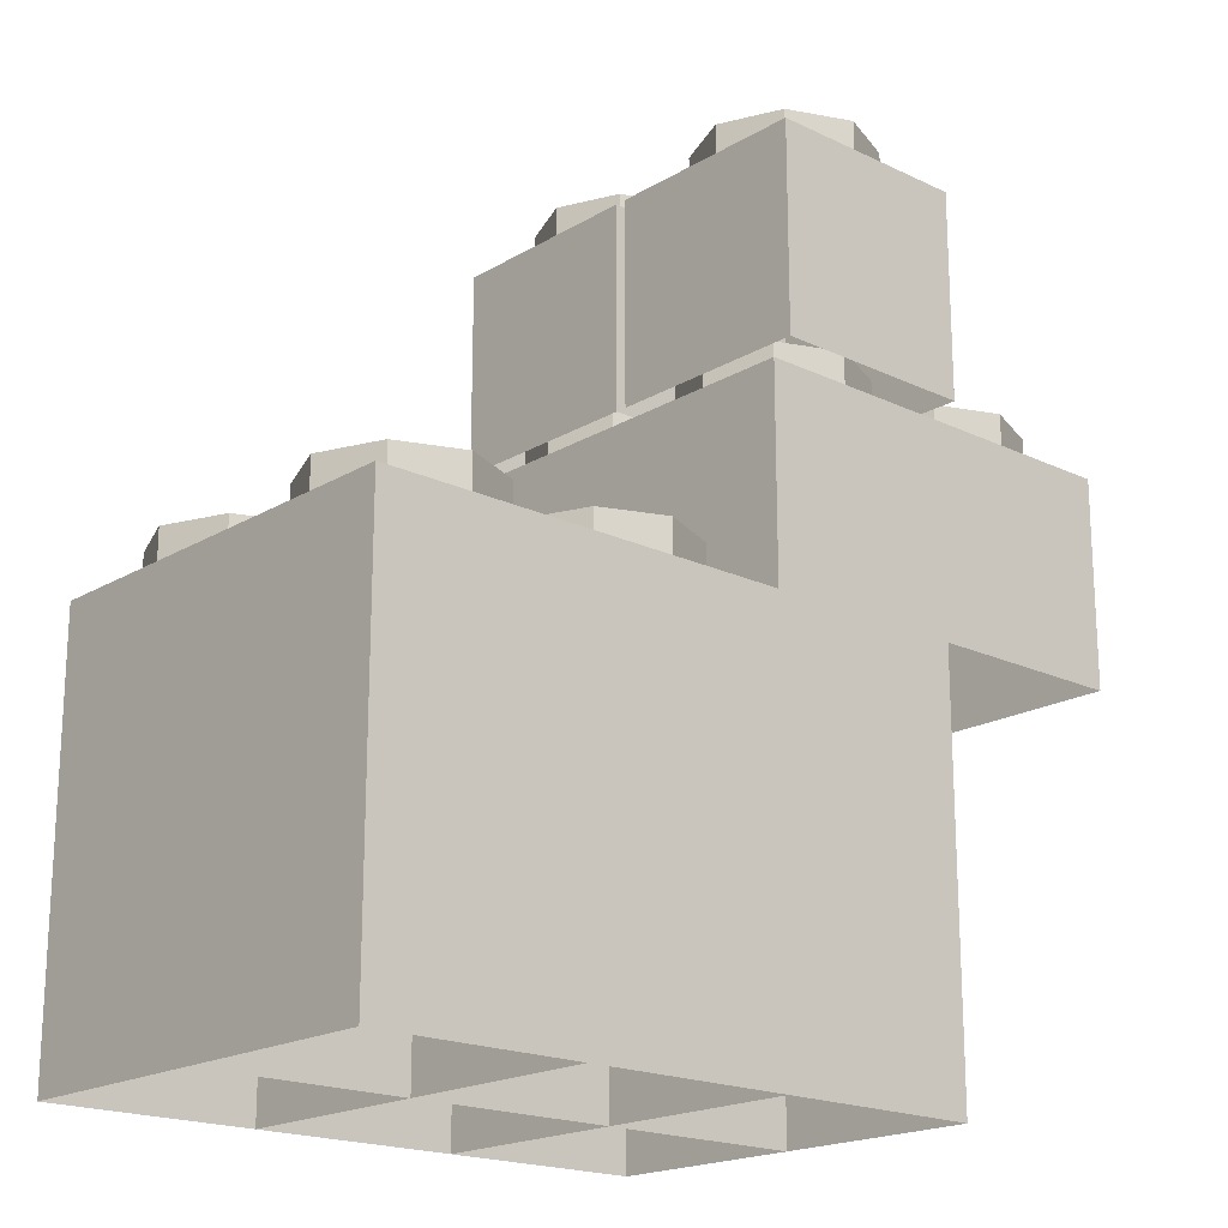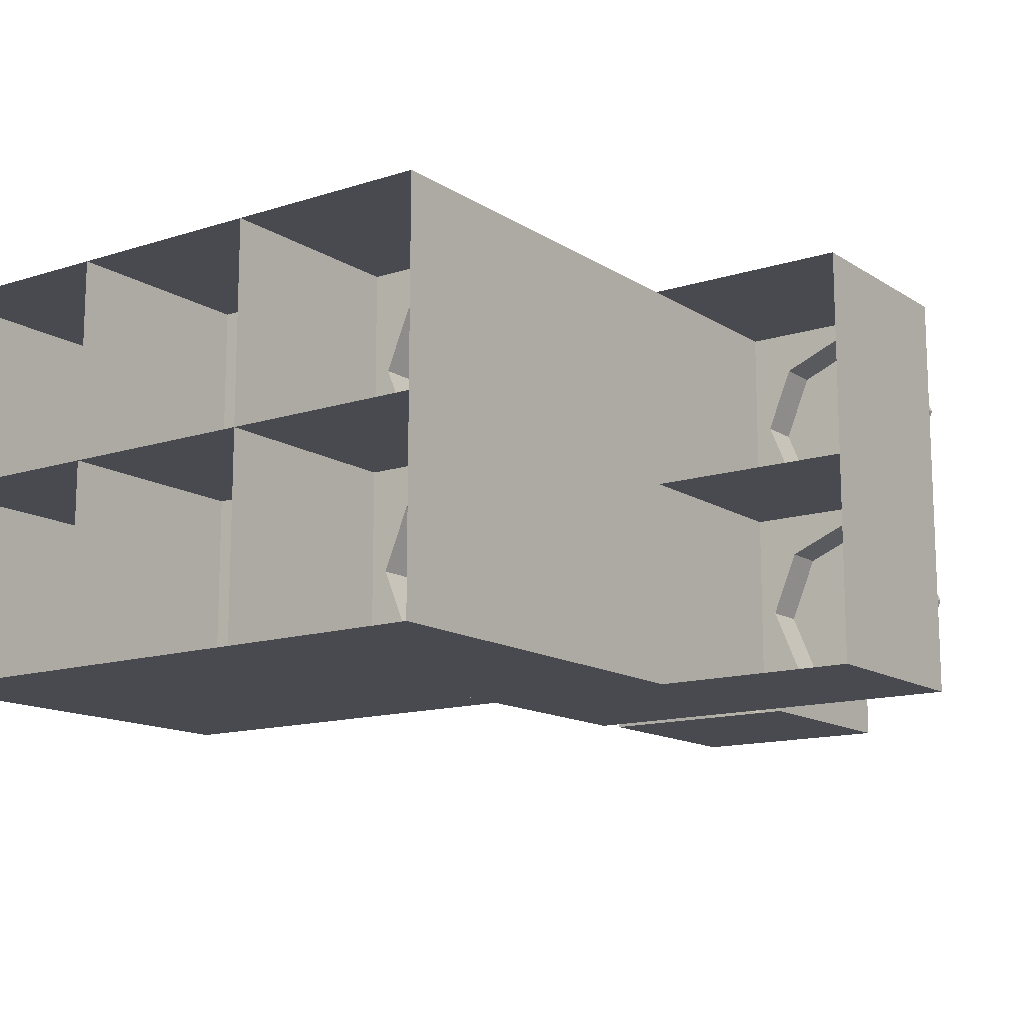
<metadata>
{"format":"obj","ext":"obj","renderer":"f3d","projection":"perspective","resolution":1024,"background":"white","views":[{"elev":-19.1,"azim":-42.0,"up":"+Y"},{"elev":-13.6,"azim":35.7,"up":"+Z"}]}
</metadata>
<code>
o Cube.003_Cube.004
v 1.041 3.088 0
v 1.242 4.088 -0.2013
v 1.041 3.088 -1
v 1.242 4.088 -0.7987
v 2.041 3.088 0
v 1.84 4.088 -0.2013
v 2.041 3.088 -1
v 1.84 4.088 -0.7987
v 1.041 4.088 0
v 1.041 4.088 -1
v 2.041 4.088 -1
v 2.041 4.088 0
v 1.119 4.088 -0.5
v 1.541 4.088 -0.9225
v 1.964 4.088 -0.5
v 1.541 4.088 -0.07751
v 1.119 4.288 -0.5
v 1.242 4.288 -0.7987
v 1.541 4.288 -0.9225
v 1.84 4.288 -0.7987
v 1.964 4.288 -0.5
v 1.84 4.288 -0.2013
v 1.541 4.288 -0.07751
v 1.242 4.288 -0.2013
v 1.541 4.288 -0.5
v 1.041 3.088 1.056
v 1.242 4.088 0.8544
v 1.041 3.088 0.05562
v 1.242 4.088 0.2569
v 2.041 3.088 1.056
v 1.84 4.088 0.8544
v 2.041 3.088 0.05562
v 1.84 4.088 0.2569
v 1.041 4.088 1.056
v 1.041 4.088 0.05562
v 2.041 4.088 0.05562
v 2.041 4.088 1.056
v 1.119 4.088 0.5556
v 1.541 4.088 0.1331
v 1.964 4.088 0.5556
v 1.541 4.088 0.9781
v 1.119 4.288 0.5556
v 1.242 4.288 0.2569
v 1.541 4.288 0.1331
v 1.84 4.288 0.2569
v 1.964 4.288 0.5556
v 1.84 4.288 0.8544
v 1.541 4.288 0.9781
v 1.242 4.288 0.8544
v 1.541 4.288 0.5556
v 1.201 1 -0.2013
v 1.201 1 -0.7987
v 1.799 1 -0.2013
v 2 0 -1
v 1.799 1 -0.7987
v 2 1 -1
v 1.078 1 -0.5
v 1.5 1 -0.9225
v 1.922 1 -0.5
v 1.5 1 -0.07751
v 1.078 1.2 -0.5
v 1.201 1.2 -0.7987
v 1.5 1.2 -0.9225
v 1.799 1.2 -0.7987
v 1.922 1.2 -0.5
v 1.799 1.2 -0.2013
v 1.5 1.2 -0.07751
v 1.201 1.2 -0.2013
v 1.5 1.2 -0.5
v 0.7987 1 -0.2013
v 1 0 -1
v 0.7987 1 -0.7987
v 0.2013 1 -0.2013
v 0.2013 1 -0.7987
v 1 1 -1
v 0.9225 1 -0.5
v 0.5 1 -0.9225
v 0.07751 1 -0.5
v 0.5 1 -0.07751
v 0.9225 1.2 -0.5
v 0.7987 1.2 -0.7987
v 0.5 1.2 -0.9225
v 0.2013 1.2 -0.7987
v 0.07751 1.2 -0.5
v 0.2013 1.2 -0.2013
v 0.5 1.2 -0.07751
v 0.7987 1.2 -0.2013
v 0.5 1.2 -0.5
v 1.201 1 0.2013
v 1.201 1 0.7987
v 2 0 0
v 1.799 1 0.2013
v 2 0 1
v 1.799 1 0.7987
v 2 1 1
v 2 1 0
v 1.078 1 0.5
v 1.5 1 0.9225
v 1.922 1 0.5
v 1.5 1 0.07751
v 1.078 1.2 0.5
v 1.201 1.2 0.7987
v 1.5 1.2 0.9225
v 1.799 1.2 0.7987
v 1.922 1.2 0.5
v 1.799 1.2 0.2013
v 1.5 1.2 0.07751
v 1.201 1.2 0.2013
v 1.5 1.2 0.5
v 1 0 0
v 0.7987 1 0.2013
v 1 0 1
v 0.7987 1 0.7987
v 0.2013 1 0.2013
v 0.2013 1 0.7987
v 1 1 0
v 1 1 1
v 0.9225 1 0.5
v 0.5 1 0.9225
v 0.07751 1 0.5
v 0.5 1 0.07751
v 0.9225 1.2 0.5
v 0.7987 1.2 0.7987
v 0.5 1.2 0.9225
v 0.2013 1.2 0.7987
v 0.07751 1.2 0.5
v 0.2013 1.2 0.2013
v 0.5 1.2 0.07751
v 0.7987 1.2 0.2013
v 0.5 1.2 0.5
v -0.7987 1 -0.2013
v -1 0 -1
v -0.7987 1 -0.7987
v -0.2013 1 -0.2013
v 0 0 -1
v -0.2013 1 -0.7987
v -1 1 -1
v 0 1 -1
v -0.9225 1 -0.5
v -0.5 1 -0.9225
v -0.07751 1 -0.5
v -0.5 1 -0.07751
v -0.9225 1.2 -0.5
v -0.7987 1.2 -0.7987
v -0.5 1.2 -0.9225
v -0.2013 1.2 -0.7987
v -0.07751 1.2 -0.5
v -0.2013 1.2 -0.2013
v -0.5 1.2 -0.07751
v -0.7987 1.2 -0.2013
v -0.5 1.2 -0.5
v -1 0 0
v -0.7987 1 0.2013
v -1 0 1
v -0.7987 1 0.7987
v 0 0 0
v -0.2013 1 0.2013
v 0 0 1
v -0.2013 1 0.7987
v -1 1 0
v -1 1 1
v 0 1 1
v 0 1 0
v -0.9225 1 0.5
v -0.5 1 0.9225
v -0.07751 1 0.5
v -0.5 1 0.07751
v -0.9225 1.2 0.5
v -0.7987 1.2 0.7987
v -0.5 1.2 0.9225
v -0.2013 1.2 0.7987
v -0.07751 1.2 0.5
v -0.2013 1.2 0.2013
v -0.5 1.2 0.07751
v -0.7987 1.2 0.2013
v -0.5 1.2 0.5
v 1.201 2 -0.2013
v 1.201 2 -0.7987
v 1.799 2 -0.2013
v 2 1 -1
v 1.799 2 -0.7987
v 2 2 -1
v 1.078 2 -0.5
v 1.5 2 -0.9225
v 1.922 2 -0.5
v 1.5 2 -0.07751
v 1.078 2.2 -0.5
v 1.201 2.2 -0.7987
v 1.5 2.2 -0.9225
v 1.799 2.2 -0.7987
v 1.922 2.2 -0.5
v 1.799 2.2 -0.2013
v 1.5 2.2 -0.07751
v 1.201 2.2 -0.2013
v 1.5 2.2 -0.5
v 0.7987 2 -0.2013
v 1 1 -1
v 0.7987 2 -0.7987
v 0.2013 2 -0.2013
v 0.2013 2 -0.7987
v 1 2 -1
v 0.9225 2 -0.5
v 0.5 2 -0.9225
v 0.07751 2 -0.5
v 0.5 2 -0.07751
v 0.9225 2.2 -0.5
v 0.7987 2.2 -0.7987
v 0.5 2.2 -0.9225
v 0.2013 2.2 -0.7987
v 0.07751 2.2 -0.5
v 0.2013 2.2 -0.2013
v 0.5 2.2 -0.07751
v 0.7987 2.2 -0.2013
v 0.5 2.2 -0.5
v 1.201 2 0.2013
v 1.201 2 0.7987
v 2 1 0
v 1.799 2 0.2013
v 2 1 1
v 1.799 2 0.7987
v 2 2 1
v 2 2 0
v 1.078 2 0.5
v 1.5 2 0.9225
v 1.922 2 0.5
v 1.5 2 0.07751
v 1.078 2.2 0.5
v 1.201 2.2 0.7987
v 1.5 2.2 0.9225
v 1.799 2.2 0.7987
v 1.922 2.2 0.5
v 1.799 2.2 0.2013
v 1.5 2.2 0.07751
v 1.201 2.2 0.2013
v 1.5 2.2 0.5
v 1 1 0
v 0.7987 2 0.2013
v 1 1 1
v 0.7987 2 0.7987
v 0.2013 2 0.2013
v 0.2013 2 0.7987
v 1 2 0
v 1 2 1
v 0.9225 2 0.5
v 0.5 2 0.9225
v 0.07751 2 0.5
v 0.5 2 0.07751
v 0.9225 2.2 0.5
v 0.7987 2.2 0.7987
v 0.5 2.2 0.9225
v 0.2013 2.2 0.7987
v 0.07751 2.2 0.5
v 0.2013 2.2 0.2013
v 0.5 2.2 0.07751
v 0.7987 2.2 0.2013
v 0.5 2.2 0.5
v -0.7987 2 -0.2013
v -1 1 -1
v -0.7987 2 -0.7987
v -0.2013 2 -0.2013
v 0 1 -1
v -0.2013 2 -0.7987
v -1 2 -1
v 0 2 -1
v -0.9225 2 -0.5
v -0.5 2 -0.9225
v -0.07751 2 -0.5
v -0.5 2 -0.07751
v -0.9225 2.2 -0.5
v -0.7987 2.2 -0.7987
v -0.5 2.2 -0.9225
v -0.2013 2.2 -0.7987
v -0.07751 2.2 -0.5
v -0.2013 2.2 -0.2013
v -0.5 2.2 -0.07751
v -0.7987 2.2 -0.2013
v -0.5 2.2 -0.5
v -1 1 0
v -0.7987 2 0.2013
v -1 1 1
v -0.7987 2 0.7987
v 0 1 0
v -0.2013 2 0.2013
v 0 1 1
v -0.2013 2 0.7987
v -1 2 0
v -1 2 1
v 0 2 1
v 0 2 0
v -0.9225 2 0.5
v -0.5 2 0.9225
v -0.07751 2 0.5
v -0.5 2 0.07751
v -0.9225 2.2 0.5
v -0.7987 2.2 0.7987
v -0.5 2.2 0.9225
v -0.2013 2.2 0.7987
v -0.07751 2.2 0.5
v -0.2013 2.2 0.2013
v -0.5 2.2 0.07751
v -0.7987 2.2 0.2013
v -0.5 2.2 0.5
v 2.201 3 -0.2013
v 2.201 3 -0.7987
v 2.799 3 -0.2013
v 3 2 -1
v 2.799 3 -0.7987
v 3 3 -1
v 2.078 3 -0.5
v 2.5 3 -0.9225
v 2.922 3 -0.5
v 2.5 3 -0.07751
v 2.078 3.2 -0.5
v 2.201 3.2 -0.7987
v 2.5 3.2 -0.9225
v 2.799 3.2 -0.7987
v 2.922 3.2 -0.5
v 2.799 3.2 -0.2013
v 2.5 3.2 -0.07751
v 2.201 3.2 -0.2013
v 2.5 3.2 -0.5
v 1.799 3 -0.2013
v 2 2 -1
v 1.799 3 -0.7987
v 1.201 3 -0.2013
v 1 2 -1
v 1.201 3 -0.7987
v 2 3 -1
v 1 3 -1
v 1.922 3 -0.5
v 1.5 3 -0.9225
v 1.078 3 -0.5
v 1.5 3 -0.07751
v 1.922 3.2 -0.5
v 1.799 3.2 -0.7987
v 1.5 3.2 -0.9225
v 1.201 3.2 -0.7987
v 1.078 3.2 -0.5
v 1.201 3.2 -0.2013
v 1.5 3.2 -0.07751
v 1.799 3.2 -0.2013
v 1.5 3.2 -0.5
v 2.201 3 0.2013
v 2.201 3 0.7987
v 3 2 0
v 2.799 3 0.2013
v 3 2 1
v 2.799 3 0.7987
v 3 3 1
v 3 3 0
v 2.078 3 0.5
v 2.5 3 0.9225
v 2.922 3 0.5
v 2.5 3 0.07751
v 2.078 3.2 0.5
v 2.201 3.2 0.7987
v 2.5 3.2 0.9225
v 2.799 3.2 0.7987
v 2.922 3.2 0.5
v 2.799 3.2 0.2013
v 2.5 3.2 0.07751
v 2.201 3.2 0.2013
v 2.5 3.2 0.5
v 2 2 0
v 1.799 3 0.2013
v 2 2 1
v 1.799 3 0.7987
v 1 2 0
v 1.201 3 0.2013
v 1 2 1
v 1.201 3 0.7987
v 2 3 0
v 2 3 1
v 1 3 1
v 1 3 0
v 1.922 3 0.5
v 1.5 3 0.9225
v 1.078 3 0.5
v 1.5 3 0.07751
v 1.922 3.2 0.5
v 1.799 3.2 0.7987
v 1.5 3.2 0.9225
v 1.201 3.2 0.7987
v 1.078 3.2 0.5
v 1.201 3.2 0.2013
v 1.5 3.2 0.07751
v 1.799 3.2 0.2013
v 1.5 3.2 0.5
f 9 3 1
f 10 7 3
f 11 5 7
f 12 1 5
f 16 24 2
f 13 10 9
f 14 11 10
f 15 12 11
f 16 9 12
f 4 19 14
f 13 18 4
f 6 23 16
f 25 24 23
f 25 22 21
f 20 25 21
f 18 25 19
f 14 20 8
f 8 21 15
f 2 17 13
f 15 22 6
f 34 28 26
f 35 32 28
f 36 30 32
f 37 26 30
f 41 49 27
f 38 35 34
f 39 36 35
f 40 37 36
f 41 34 37
f 29 44 39
f 38 43 29
f 31 48 41
f 50 49 48
f 50 47 46
f 45 50 46
f 43 50 44
f 39 45 33
f 33 46 40
f 27 42 38
f 40 47 31
f 75 54 71
f 56 91 54
f 51 61 57
f 57 75 116
f 58 56 75
f 59 96 56
f 60 116 96
f 55 65 59
f 58 64 55
f 60 68 51
f 69 68 67
f 69 66 65
f 64 69 65
f 62 69 63
f 59 66 53
f 53 67 60
f 57 62 52
f 52 63 58
f 71 116 110
f 135 75 71
f 80 70 76
f 116 75 76
f 75 138 77
f 138 163 78
f 163 116 79
f 84 74 78
f 83 77 74
f 87 79 70
f 88 87 80
f 85 88 84
f 83 88 82
f 88 81 82
f 85 78 73
f 86 73 79
f 81 76 72
f 82 72 77
f 93 117 112
f 91 95 93
f 110 96 91
f 101 89 97
f 116 117 97
f 117 95 98
f 95 96 99
f 96 116 100
f 105 94 99
f 104 98 94
f 108 100 89
f 109 108 101
f 106 109 105
f 104 109 103
f 109 102 103
f 106 99 92
f 107 92 100
f 102 97 90
f 103 90 98
f 116 112 110
f 117 158 112
f 163 110 156
f 111 122 118
f 118 117 116
f 119 162 117
f 120 163 162
f 121 116 163
f 115 126 120
f 119 125 115
f 121 129 111
f 130 129 128
f 130 127 126
f 125 130 126
f 123 130 124
f 120 127 114
f 114 128 121
f 118 123 113
f 113 124 119
f 160 132 152
f 137 135 132
f 138 156 135
f 131 143 139
f 139 137 160
f 140 138 137
f 141 163 138
f 142 160 163
f 136 147 141
f 140 146 136
f 142 150 131
f 151 150 149
f 151 148 147
f 146 151 147
f 144 151 145
f 141 148 134
f 134 149 142
f 139 144 133
f 133 145 140
f 154 160 152
f 158 161 154
f 156 162 158
f 152 163 156
f 168 153 164
f 160 161 164
f 161 162 165
f 162 163 166
f 163 160 167
f 172 159 166
f 171 165 159
f 175 167 153
f 176 175 168
f 173 176 172
f 171 176 170
f 176 169 170
f 173 166 157
f 174 157 167
f 169 164 155
f 170 155 165
f 201 180 197
f 182 217 180
f 177 187 183
f 183 201 242
f 184 182 201
f 185 222 182
f 186 242 222
f 181 191 185
f 184 190 181
f 186 194 177
f 195 194 193
f 195 192 191
f 190 195 191
f 188 195 189
f 185 192 179
f 179 193 186
f 183 188 178
f 178 189 184
f 197 242 236
f 261 201 197
f 206 196 202
f 242 201 202
f 201 264 203
f 264 289 204
f 289 242 205
f 210 200 204
f 209 203 200
f 213 205 196
f 214 213 206
f 211 214 210
f 209 214 208
f 214 207 208
f 211 204 199
f 212 199 205
f 207 202 198
f 208 198 203
f 219 243 238
f 217 221 219
f 236 222 217
f 227 215 223
f 242 243 223
f 243 221 224
f 221 222 225
f 222 242 226
f 231 220 225
f 230 224 220
f 234 226 215
f 235 234 227
f 232 235 231
f 230 235 229
f 235 228 229
f 232 225 218
f 233 218 226
f 228 223 216
f 229 216 224
f 242 238 236
f 243 284 238
f 289 236 282
f 237 248 244
f 244 243 242
f 245 288 243
f 246 289 288
f 247 242 289
f 241 252 246
f 245 251 241
f 247 255 237
f 256 255 254
f 256 253 252
f 251 256 252
f 249 256 250
f 246 253 240
f 240 254 247
f 244 249 239
f 239 250 245
f 286 258 278
f 263 261 258
f 264 282 261
f 257 269 265
f 265 263 286
f 266 264 263
f 267 289 264
f 268 286 289
f 262 273 267
f 266 272 262
f 268 276 257
f 277 276 275
f 277 274 273
f 272 277 273
f 270 277 271
f 267 274 260
f 260 275 268
f 265 270 259
f 259 271 266
f 280 286 278
f 284 287 280
f 282 288 284
f 278 289 282
f 294 279 290
f 286 287 290
f 287 288 291
f 288 289 292
f 289 286 293
f 298 285 292
f 297 291 285
f 301 293 279
f 302 301 294
f 299 302 298
f 297 302 296
f 302 295 296
f 299 292 283
f 300 283 293
f 295 290 281
f 296 281 291
f 328 306 323
f 308 345 306
f 303 313 309
f 309 328 372
f 310 308 328
f 311 350 308
f 312 372 350
f 307 317 311
f 310 316 307
f 312 320 303
f 321 320 319
f 321 318 317
f 316 321 317
f 314 321 315
f 311 318 305
f 305 319 312
f 309 314 304
f 304 315 310
f 323 372 364
f 326 328 323
f 368 329 326
f 334 322 330
f 372 328 330
f 328 329 331
f 329 375 332
f 375 372 333
f 338 327 332
f 337 331 327
f 341 333 322
f 342 341 334
f 339 342 338
f 337 342 336
f 342 335 336
f 339 332 325
f 340 325 333
f 335 330 324
f 336 324 331
f 347 373 366
f 345 349 347
f 364 350 345
f 355 343 351
f 372 373 351
f 373 349 352
f 349 350 353
f 350 372 354
f 359 348 353
f 358 352 348
f 362 354 343
f 363 362 355
f 360 363 359
f 358 363 357
f 363 356 357
f 360 353 346
f 361 346 354
f 356 351 344
f 357 344 352
f 372 366 364
f 373 370 366
f 374 368 370
f 375 364 368
f 365 380 376
f 376 373 372
f 377 374 373
f 378 375 374
f 379 372 375
f 371 384 378
f 377 383 371
f 379 387 365
f 388 387 386
f 388 385 384
f 383 388 384
f 381 388 382
f 378 385 369
f 369 386 379
f 376 381 367
f 367 382 377
f 9 10 3
f 10 11 7
f 11 12 5
f 12 9 1
f 16 23 24
f 9 2 13
f 13 4 10
f 10 4 14
f 14 8 11
f 11 8 15
f 15 6 12
f 12 6 16
f 16 2 9
f 4 18 19
f 13 17 18
f 6 22 23
f 25 17 24
f 25 23 22
f 20 19 25
f 18 17 25
f 14 19 20
f 8 20 21
f 2 24 17
f 15 21 22
f 34 35 28
f 35 36 32
f 36 37 30
f 37 34 26
f 41 48 49
f 34 27 38
f 38 29 35
f 35 29 39
f 39 33 36
f 36 33 40
f 40 31 37
f 37 31 41
f 41 27 34
f 29 43 44
f 38 42 43
f 31 47 48
f 50 42 49
f 50 48 47
f 45 44 50
f 43 42 50
f 39 44 45
f 33 45 46
f 27 49 42
f 40 46 47
f 75 56 54
f 56 96 91
f 51 68 61
f 116 51 57
f 57 52 75
f 75 52 58
f 58 55 56
f 56 55 59
f 59 53 96
f 96 53 60
f 60 51 116
f 55 64 65
f 58 63 64
f 60 67 68
f 69 61 68
f 69 67 66
f 64 63 69
f 62 61 69
f 59 65 66
f 53 66 67
f 57 61 62
f 52 62 63
f 71 75 116
f 135 138 75
f 80 87 70
f 76 70 116
f 75 72 76
f 77 72 75
f 138 74 77
f 78 74 138
f 163 73 78
f 79 73 163
f 116 70 79
f 84 83 74
f 83 82 77
f 87 86 79
f 88 86 87
f 85 86 88
f 83 84 88
f 88 80 81
f 85 84 78
f 86 85 73
f 81 80 76
f 82 81 72
f 93 95 117
f 91 96 95
f 110 116 96
f 101 108 89
f 97 89 116
f 117 90 97
f 98 90 117
f 95 94 98
f 99 94 95
f 96 92 99
f 100 92 96
f 116 89 100
f 105 104 94
f 104 103 98
f 108 107 100
f 109 107 108
f 106 107 109
f 104 105 109
f 109 101 102
f 106 105 99
f 107 106 92
f 102 101 97
f 103 102 90
f 116 117 112
f 117 162 158
f 163 116 110
f 111 129 122
f 116 111 118
f 118 113 117
f 117 113 119
f 119 115 162
f 162 115 120
f 120 114 163
f 163 114 121
f 121 111 116
f 115 125 126
f 119 124 125
f 121 128 129
f 130 122 129
f 130 128 127
f 125 124 130
f 123 122 130
f 120 126 127
f 114 127 128
f 118 122 123
f 113 123 124
f 160 137 132
f 137 138 135
f 138 163 156
f 131 150 143
f 160 131 139
f 139 133 137
f 137 133 140
f 140 136 138
f 138 136 141
f 141 134 163
f 163 134 142
f 142 131 160
f 136 146 147
f 140 145 146
f 142 149 150
f 151 143 150
f 151 149 148
f 146 145 151
f 144 143 151
f 141 147 148
f 134 148 149
f 139 143 144
f 133 144 145
f 154 161 160
f 158 162 161
f 156 163 162
f 152 160 163
f 168 175 153
f 164 153 160
f 161 155 164
f 165 155 161
f 162 159 165
f 166 159 162
f 163 157 166
f 167 157 163
f 160 153 167
f 172 171 159
f 171 170 165
f 175 174 167
f 176 174 175
f 173 174 176
f 171 172 176
f 176 168 169
f 173 172 166
f 174 173 157
f 169 168 164
f 170 169 155
f 201 182 180
f 182 222 217
f 177 194 187
f 242 177 183
f 183 178 201
f 201 178 184
f 184 181 182
f 182 181 185
f 185 179 222
f 222 179 186
f 186 177 242
f 181 190 191
f 184 189 190
f 186 193 194
f 195 187 194
f 195 193 192
f 190 189 195
f 188 187 195
f 185 191 192
f 179 192 193
f 183 187 188
f 178 188 189
f 197 201 242
f 261 264 201
f 206 213 196
f 202 196 242
f 201 198 202
f 203 198 201
f 264 200 203
f 204 200 264
f 289 199 204
f 205 199 289
f 242 196 205
f 210 209 200
f 209 208 203
f 213 212 205
f 214 212 213
f 211 212 214
f 209 210 214
f 214 206 207
f 211 210 204
f 212 211 199
f 207 206 202
f 208 207 198
f 219 221 243
f 217 222 221
f 236 242 222
f 227 234 215
f 223 215 242
f 243 216 223
f 224 216 243
f 221 220 224
f 225 220 221
f 222 218 225
f 226 218 222
f 242 215 226
f 231 230 220
f 230 229 224
f 234 233 226
f 235 233 234
f 232 233 235
f 230 231 235
f 235 227 228
f 232 231 225
f 233 232 218
f 228 227 223
f 229 228 216
f 242 243 238
f 243 288 284
f 289 242 236
f 237 255 248
f 242 237 244
f 244 239 243
f 243 239 245
f 245 241 288
f 288 241 246
f 246 240 289
f 289 240 247
f 247 237 242
f 241 251 252
f 245 250 251
f 247 254 255
f 256 248 255
f 256 254 253
f 251 250 256
f 249 248 256
f 246 252 253
f 240 253 254
f 244 248 249
f 239 249 250
f 286 263 258
f 263 264 261
f 264 289 282
f 257 276 269
f 286 257 265
f 265 259 263
f 263 259 266
f 266 262 264
f 264 262 267
f 267 260 289
f 289 260 268
f 268 257 286
f 262 272 273
f 266 271 272
f 268 275 276
f 277 269 276
f 277 275 274
f 272 271 277
f 270 269 277
f 267 273 274
f 260 274 275
f 265 269 270
f 259 270 271
f 280 287 286
f 284 288 287
f 282 289 288
f 278 286 289
f 294 301 279
f 290 279 286
f 287 281 290
f 291 281 287
f 288 285 291
f 292 285 288
f 289 283 292
f 293 283 289
f 286 279 293
f 298 297 285
f 297 296 291
f 301 300 293
f 302 300 301
f 299 300 302
f 297 298 302
f 302 294 295
f 299 298 292
f 300 299 283
f 295 294 290
f 296 295 281
f 328 308 306
f 308 350 345
f 303 320 313
f 372 303 309
f 309 304 328
f 328 304 310
f 310 307 308
f 308 307 311
f 311 305 350
f 350 305 312
f 312 303 372
f 307 316 317
f 310 315 316
f 312 319 320
f 321 313 320
f 321 319 318
f 316 315 321
f 314 313 321
f 311 317 318
f 305 318 319
f 309 313 314
f 304 314 315
f 323 328 372
f 326 329 328
f 368 375 329
f 334 341 322
f 330 322 372
f 328 324 330
f 331 324 328
f 329 327 331
f 332 327 329
f 375 325 332
f 333 325 375
f 372 322 333
f 338 337 327
f 337 336 331
f 341 340 333
f 342 340 341
f 339 340 342
f 337 338 342
f 342 334 335
f 339 338 332
f 340 339 325
f 335 334 330
f 336 335 324
f 347 349 373
f 345 350 349
f 364 372 350
f 355 362 343
f 351 343 372
f 373 344 351
f 352 344 373
f 349 348 352
f 353 348 349
f 350 346 353
f 354 346 350
f 372 343 354
f 359 358 348
f 358 357 352
f 362 361 354
f 363 361 362
f 360 361 363
f 358 359 363
f 363 355 356
f 360 359 353
f 361 360 346
f 356 355 351
f 357 356 344
f 372 373 366
f 373 374 370
f 374 375 368
f 375 372 364
f 365 387 380
f 372 365 376
f 376 367 373
f 373 367 377
f 377 371 374
f 374 371 378
f 378 369 375
f 375 369 379
f 379 365 372
f 371 383 384
f 377 382 383
f 379 386 387
f 388 380 387
f 388 386 385
f 383 382 388
f 381 380 388
f 378 384 385
f 369 385 386
f 376 380 381
f 367 381 382

</code>
